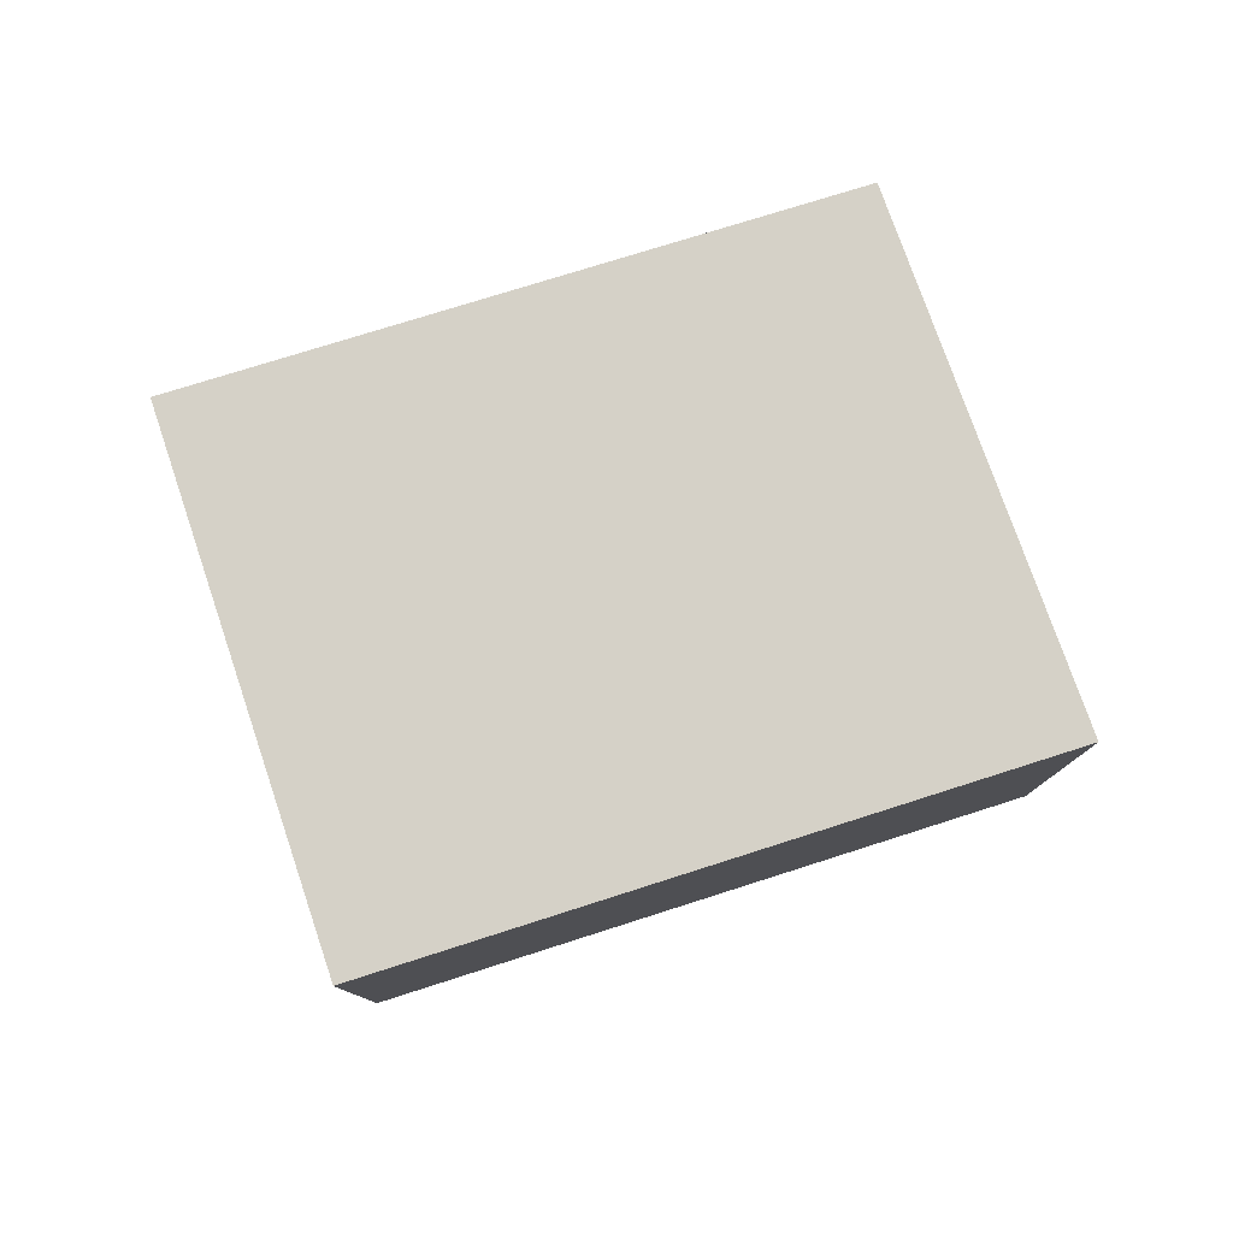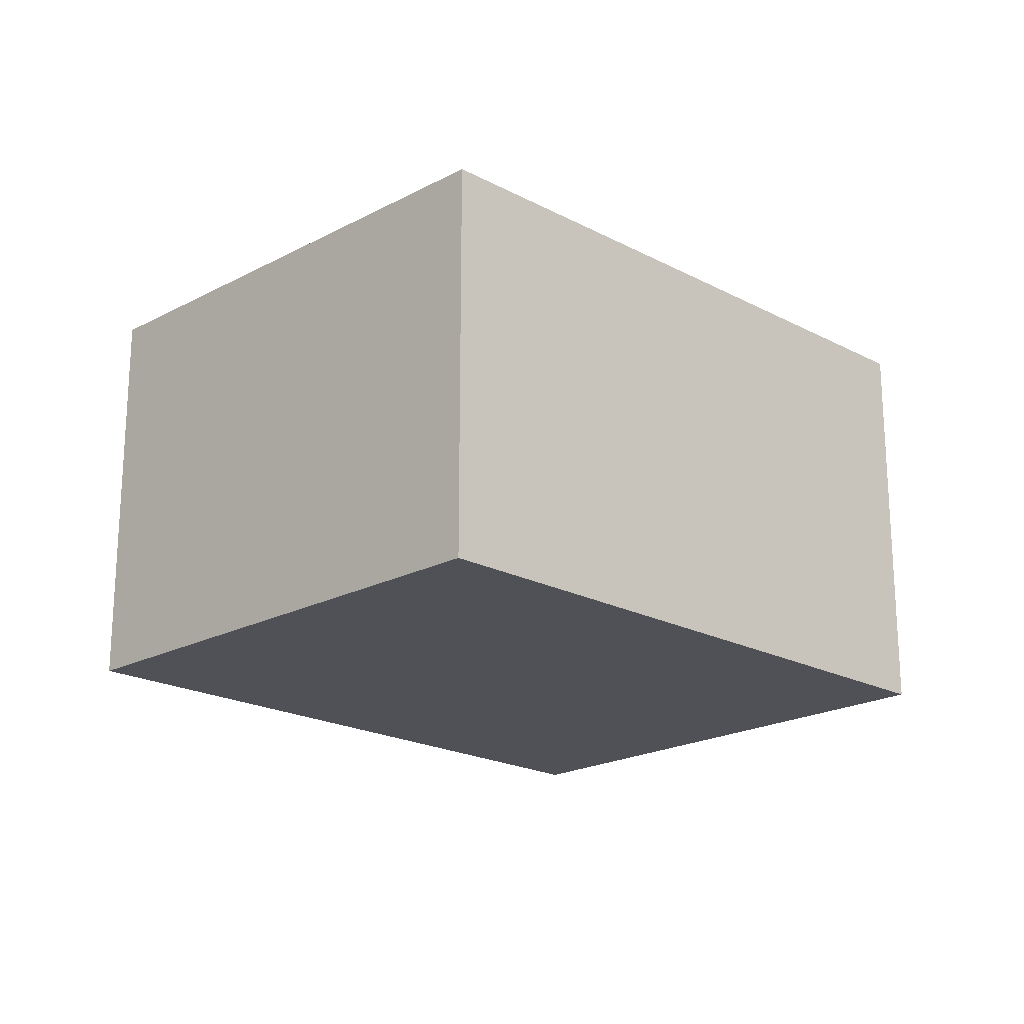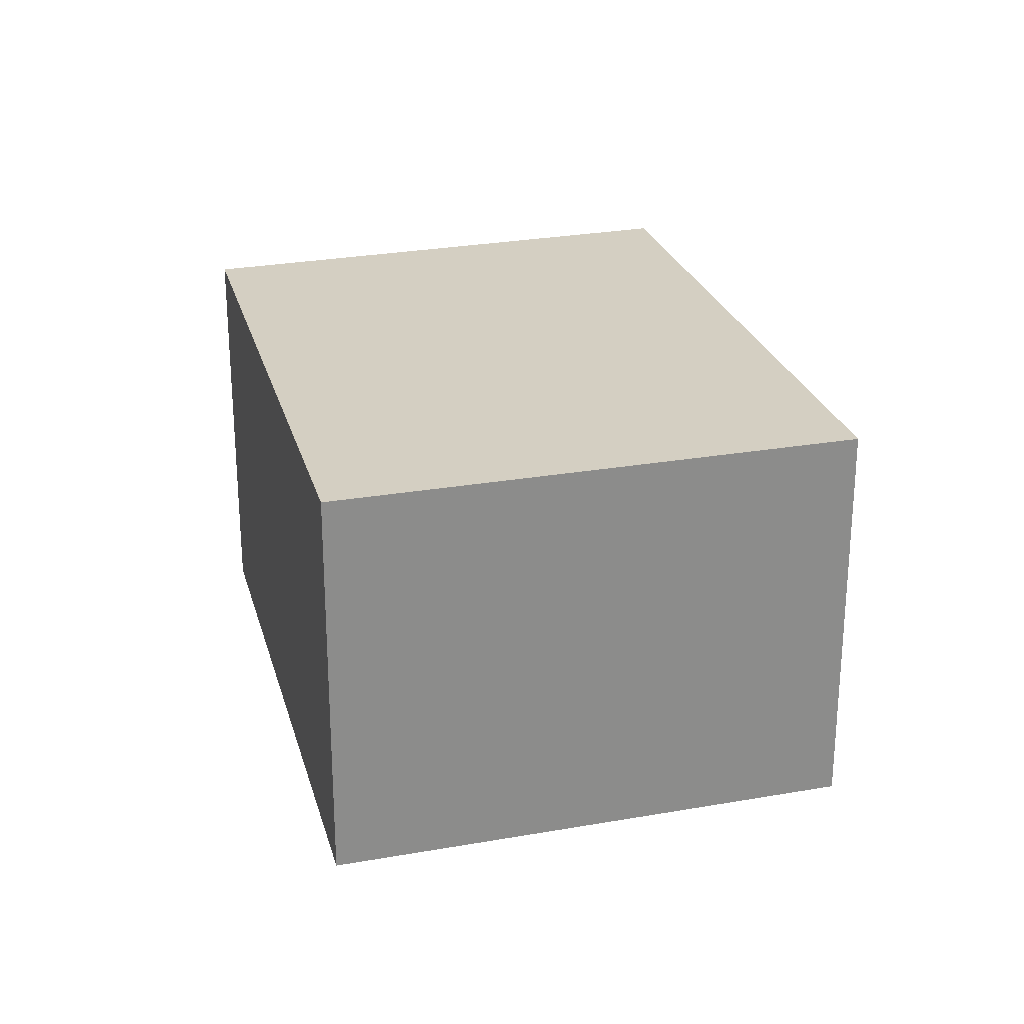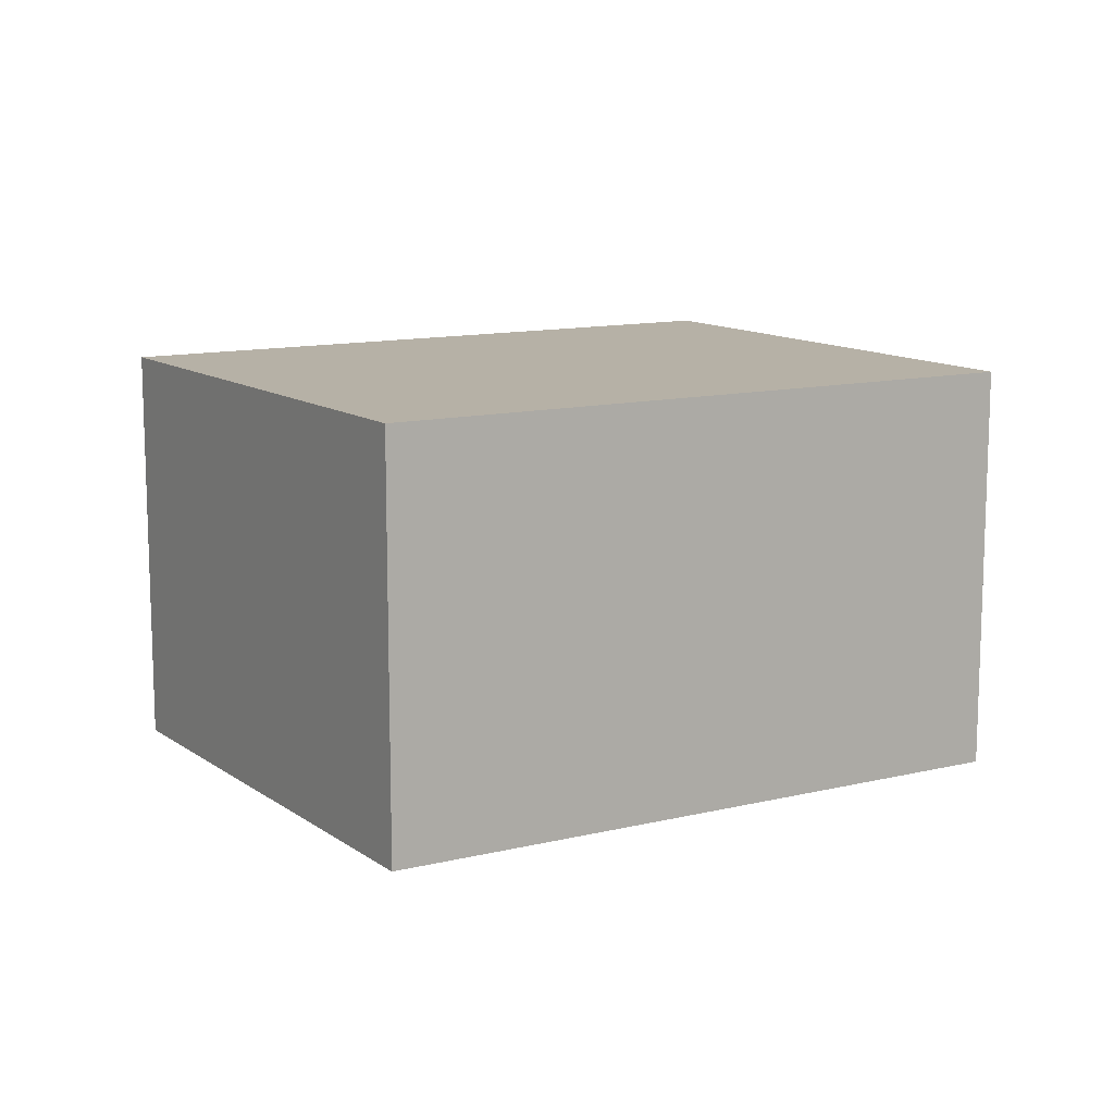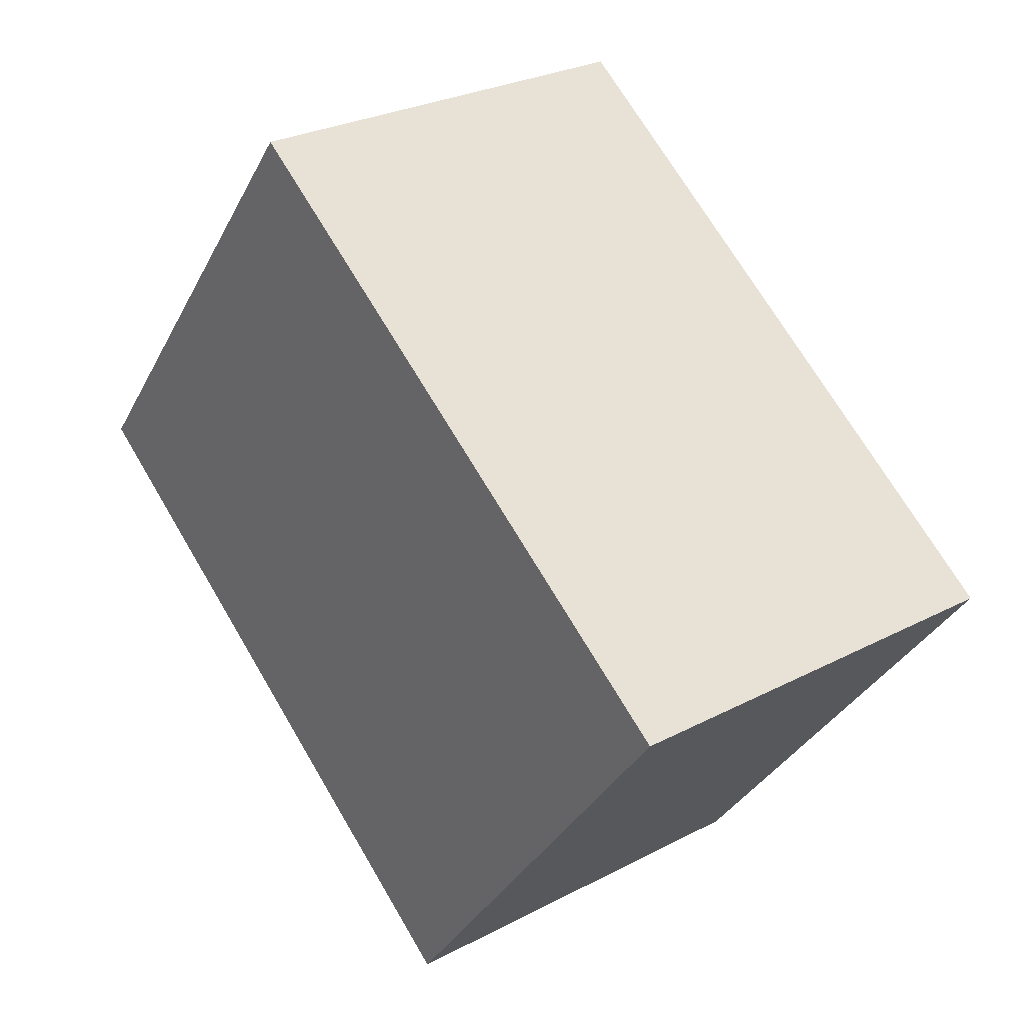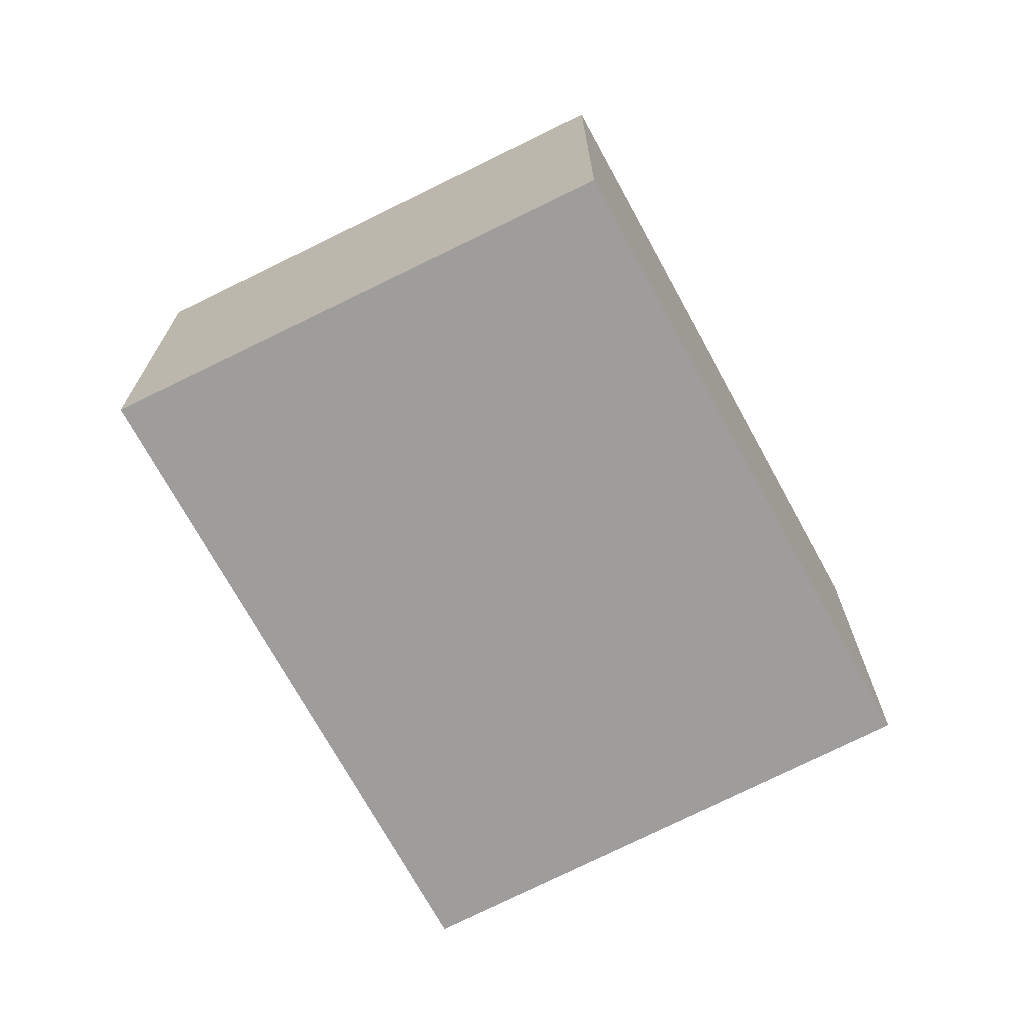
<metadata>
{"format":"obj","ext":"obj","renderer":"f3d","projection":"perspective","resolution":1024,"background":"white","views":[{"elev":79.5,"azim":-161.4,"up":"+Y"},{"elev":-20.5,"azim":-7.9,"up":"+Y"},{"elev":25.7,"azim":111.3,"up":"+Y"},{"elev":12.1,"azim":5.8,"up":"+Y"},{"elev":27.5,"azim":51.1,"up":"+Z"},{"elev":-70.6,"azim":-25.5,"up":"+Y"}]}
</metadata>
<code>
v  3.241 2.386 -2.375
v  1.948 2.386 2.463
v  5.152 2.386 0.158
v  0 2.386 1.461e-16
v  5.152 -9.675e-18 0.158
v  3.241 1.454e-16 -2.375
v  0 0 0
v  1.948 -1.508e-16 2.463
g defaultobject
f 1 2 3
f 2 1 4
f 5 1 3
f 1 5 6
f 6 4 1
f 4 6 7
f 7 2 4
f 2 7 8
f 8 3 2
f 3 8 5
f 8 6 5
f 6 8 7

</code>
